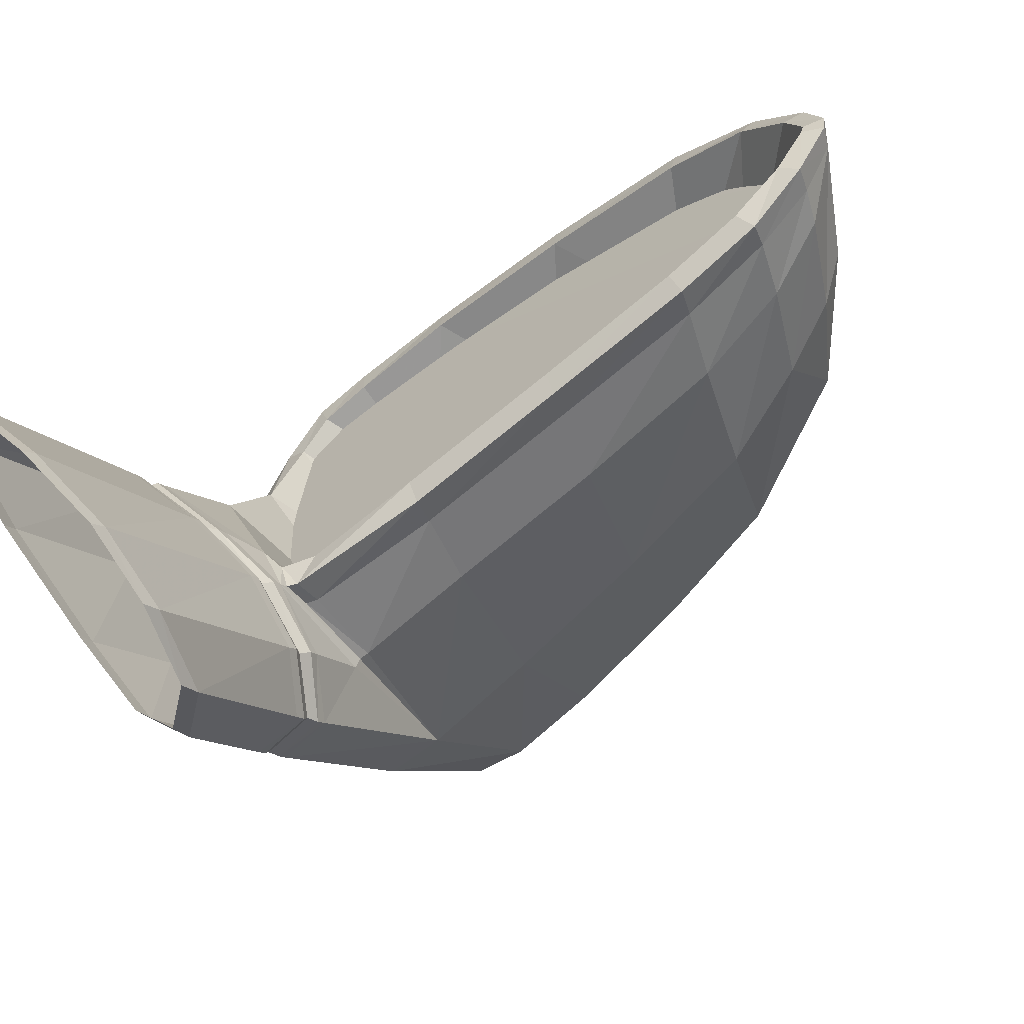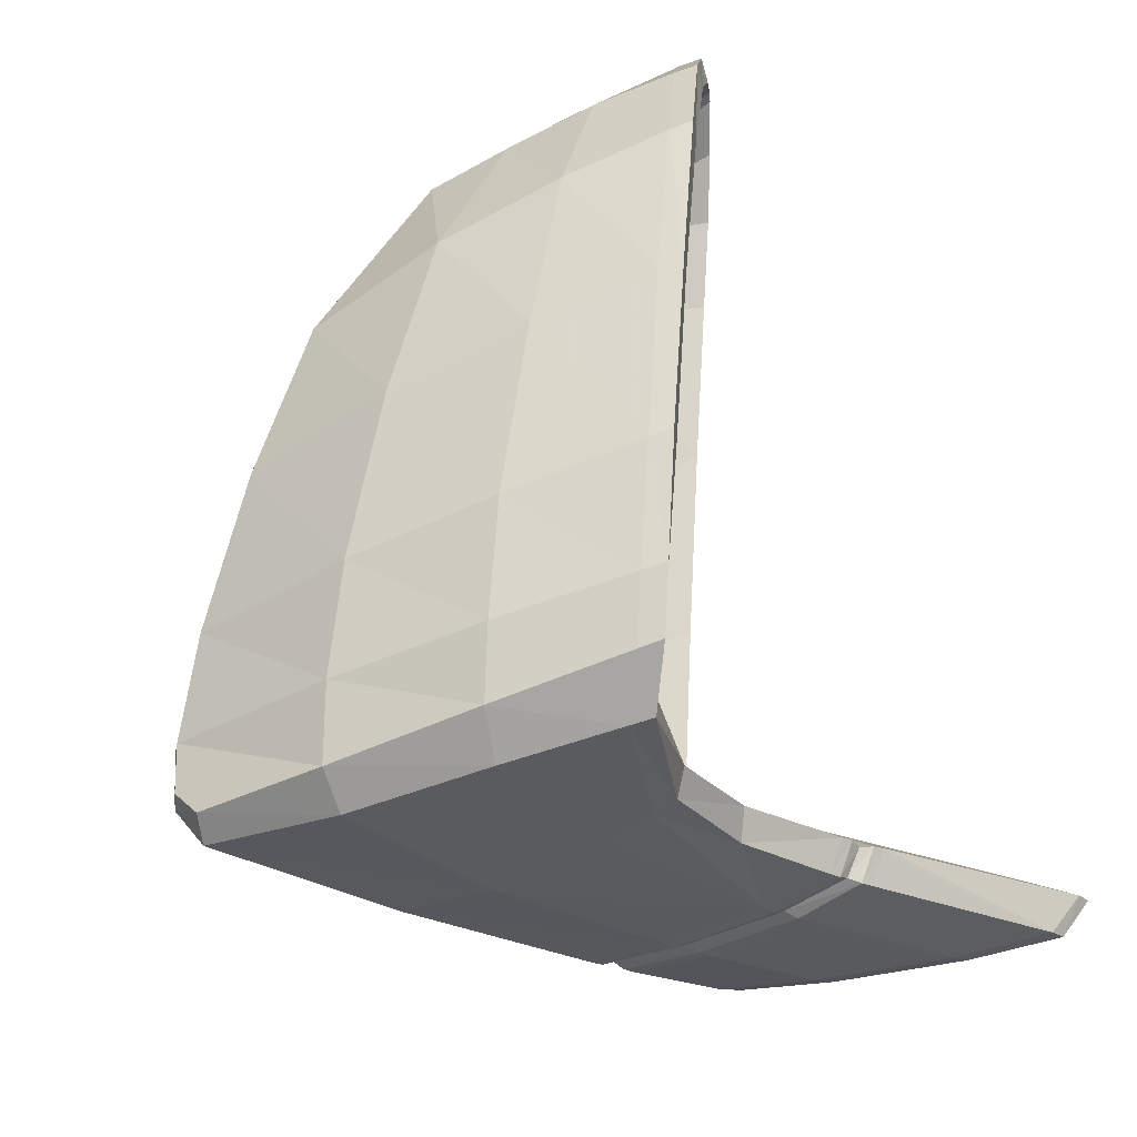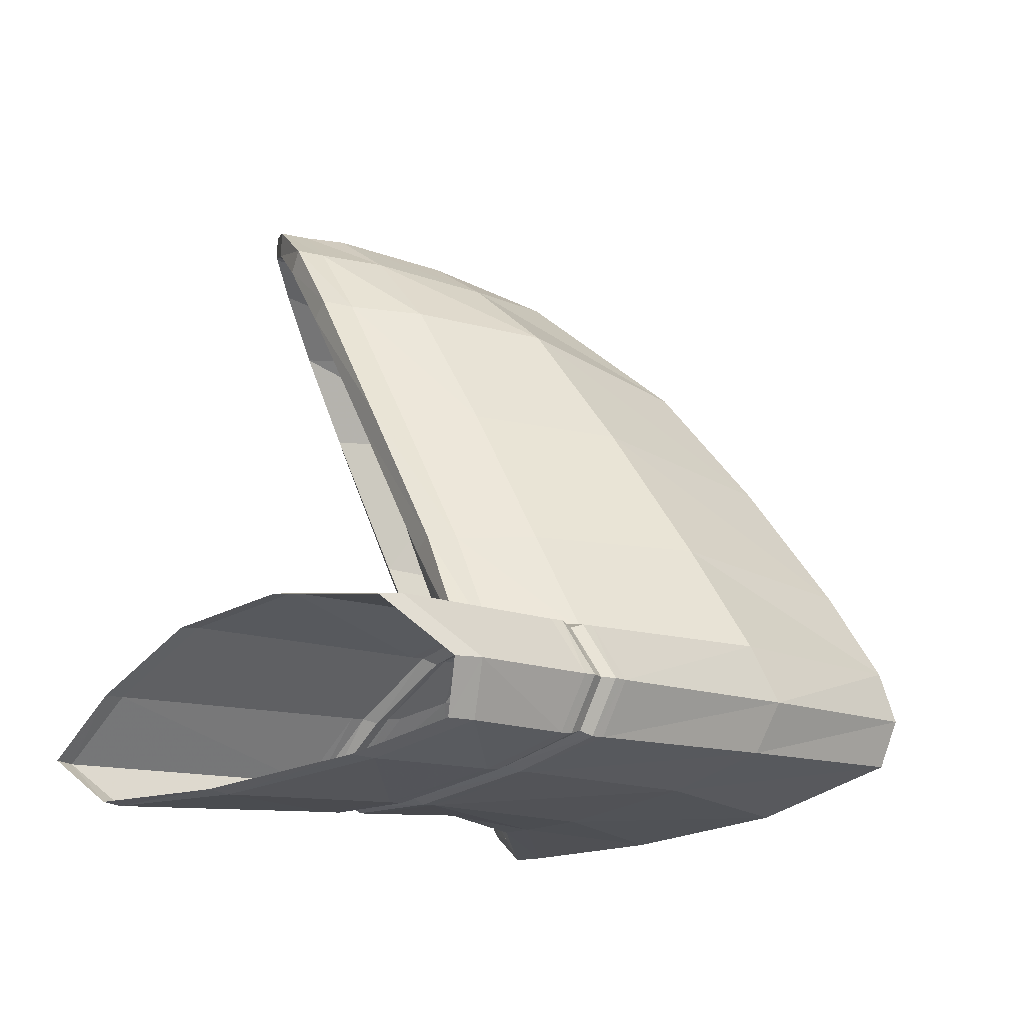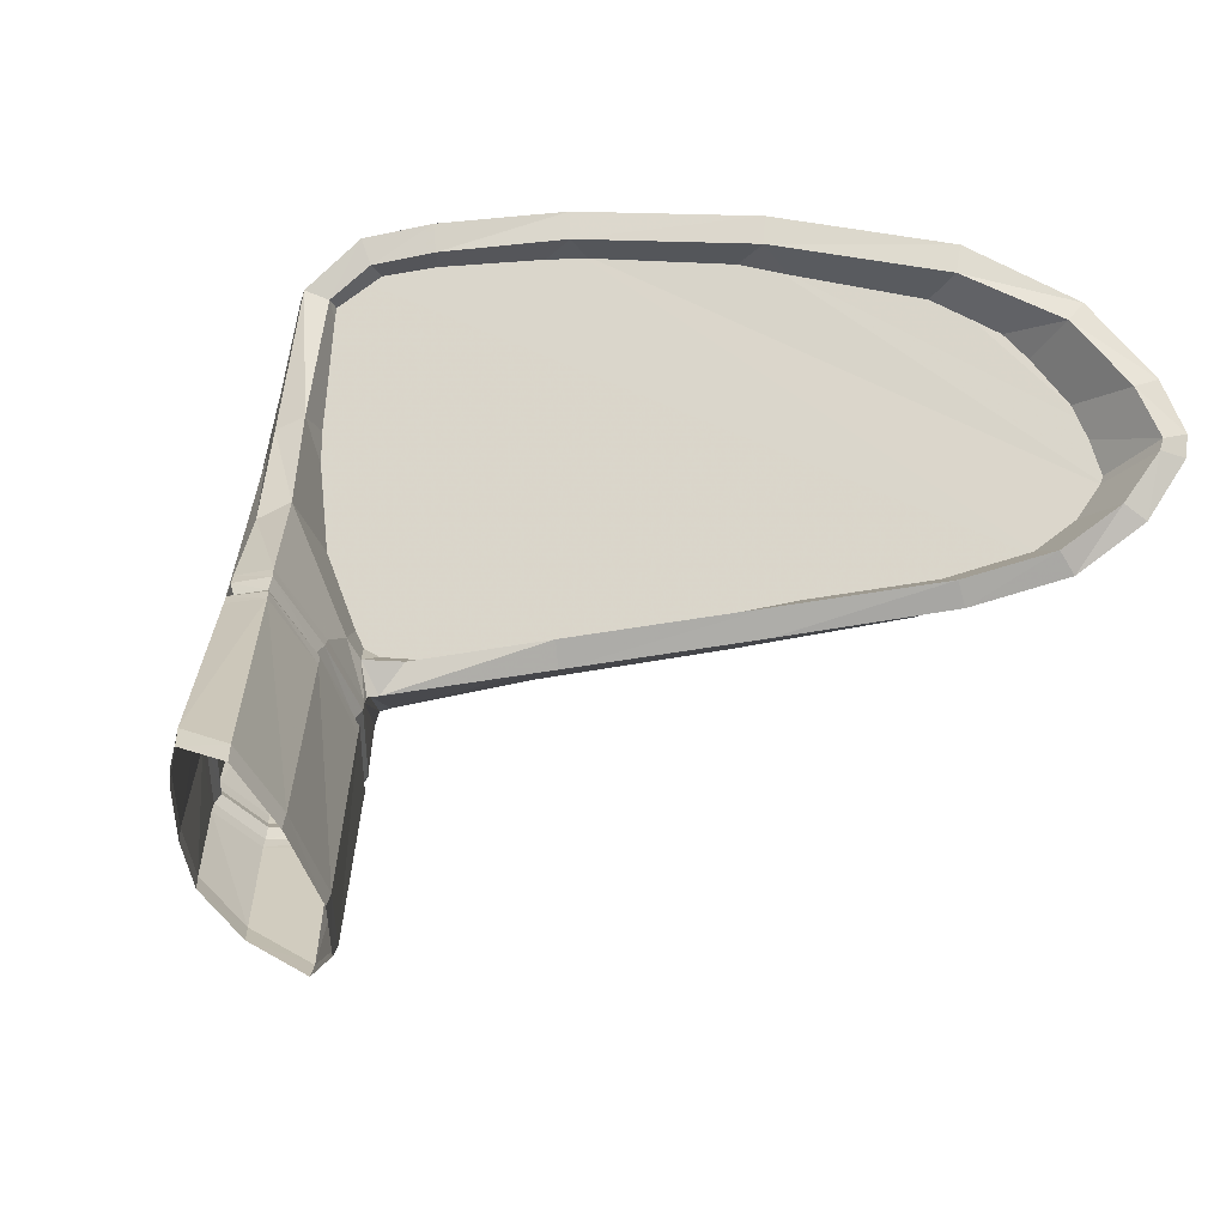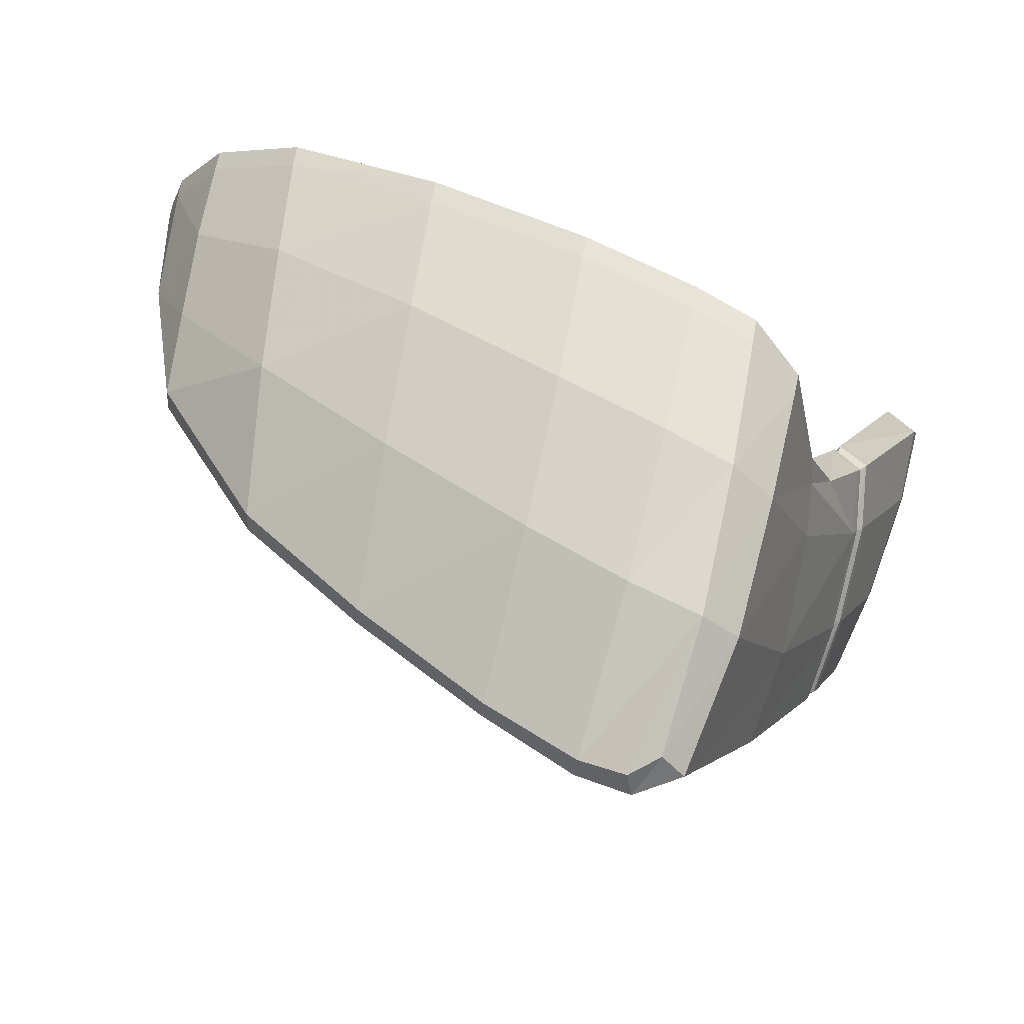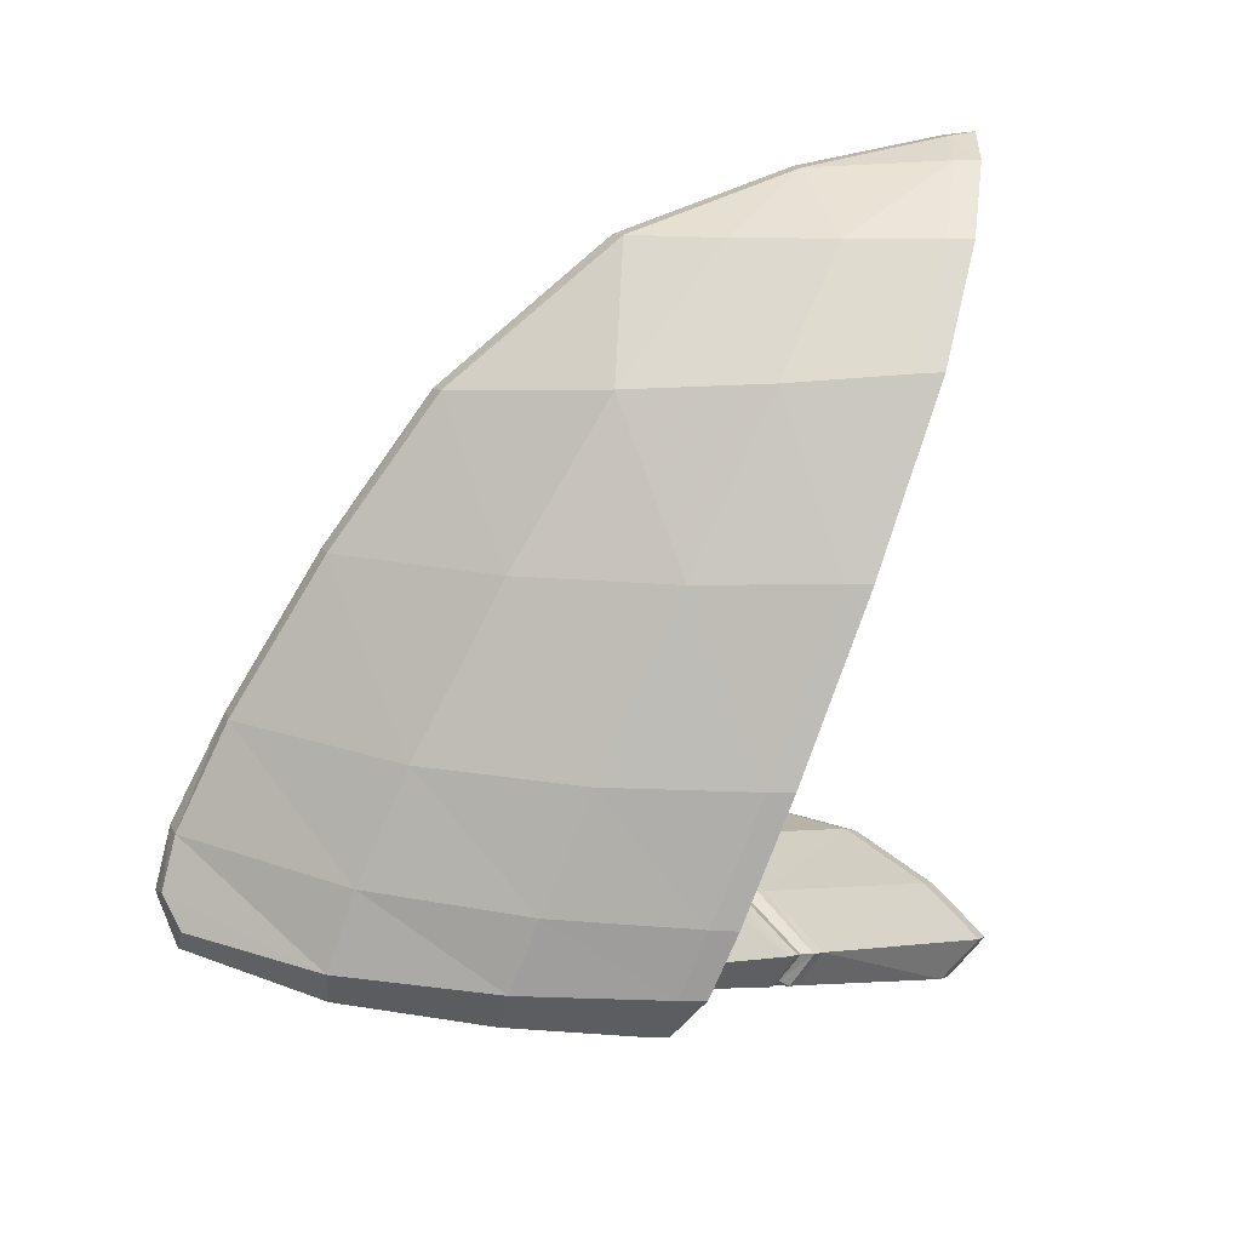
<metadata>
{"format":"obj","ext":"obj","renderer":"f3d","projection":"perspective","resolution":1024,"background":"white","views":[{"elev":-57.4,"azim":-71.1,"up":"+Y"},{"elev":64.1,"azim":162.6,"up":"+Y"},{"elev":-30.2,"azim":-1.3,"up":"+Z"},{"elev":-13.3,"azim":-105.5,"up":"+Y"},{"elev":50.6,"azim":99.6,"up":"+Y"},{"elev":13.3,"azim":169.3,"up":"+Z"}]}
</metadata>
<code>
v 0.1447 0.04433 0.1883
v 0.1401 0.04372 0.1961
v 0.14 0.04476 0.196
v 0.1447 0.04329 0.1884
v 0.1472 0.04415 0.1829
v 0.1474 0.04298 0.183
v 0.148 0.04452 0.1802
v 0.1482 0.04311 0.1799
v 0.1472 0.04544 0.1785
v 0.1473 0.04409 0.1773
v 0.1406 0.04764 0.1755
v 0.1409 0.04936 0.1774
v 0.1395 0.04973 0.1815
v 0.1329 0.0523 0.1769
v 0.1316 0.05298 0.1807
v 0.137 0.05004 0.1873
v 0.1292 0.05335 0.1868
v 0.1325 0.04991 0.1958
v 0.125 0.05298 0.1957
v 0.1275 0.04924 0.2038
v 0.1206 0.05157 0.2043
v 0.1218 0.04654 0.2102
v 0.117 0.04838 0.2102
v 0.1177 0.04366 0.213
v 0.1109 0.04531 0.2134
v 0.1125 0.04942 0.2102
v 0.1112 0.04961 0.2102
v 0.1097 0.0455 0.2134
v 0.1105 0.04286 0.2143
v 0.1091 0.04268 0.2145
v 0.1105 0.04163 0.2142
v 0.1091 0.04145 0.2143
v 0.1097 0.03832 0.2124
v 0.1114 0.03881 0.2124
v 0.1136 0.03906 0.2123
v 0.1199 0.0409 0.2115
v 0.1178 0.04256 0.213
v 0.1262 0.04452 0.2102
v 0.1265 0.04347 0.2101
v 0.1347 0.04488 0.2034
v 0.1349 0.04384 0.2033
v 0.1264 0.03734 0.2038
v 0.1309 0.0363 0.1958
v 0.1353 0.03538 0.1873
v 0.1385 0.03434 0.1804
v 0.1399 0.0344 0.1769
v 0.1386 0.03544 0.1742
v 0.1342 0.0382 0.173
v 0.1284 0.0417 0.1725
v 0.1331 0.05022 0.1747
v 0.1267 0.05151 0.1742
v 0.1255 0.05402 0.1768
v 0.1242 0.0547 0.1803
v 0.1218 0.05513 0.1867
v 0.1183 0.05451 0.1958
v 0.1147 0.05267 0.2047
v 0.1134 0.05286 0.2048
v 0.1133 0.05132 0.2045
v 0.1111 0.04863 0.2094
v 0.1098 0.04507 0.2121
v 0.1091 0.04237 0.2132
v 0.1091 0.04176 0.213
v 0.1096 0.03912 0.2112
v 0.111 0.03575 0.2092
v 0.1106 0.03685 0.2083
v 0.1129 0.03428 0.2043
v 0.1123 0.0355 0.2037
v 0.1161 0.03299 0.1956
v 0.1155 0.03434 0.1953
v 0.1197 0.03164 0.186
v 0.1191 0.03299 0.1857
v 0.122 0.03035 0.1777
v 0.1215 0.03201 0.1789
v 0.1217 0.03201 0.1767
v 0.1219 0.03023 0.1771
v 0.1237 0.03078 0.1783
v 0.1237 0.03066 0.1776
v 0.1286 0.03115 0.1796
v 0.1287 0.03096 0.1791
v 0.1287 0.03023 0.1788
v 0.1288 0.02563 0.1771
v 0.1252 0.02741 0.1779
v 0.1283 0.02514 0.1769
v 0.1247 0.02692 0.1778
v 0.1276 0.02483 0.1766
v 0.1242 0.02643 0.1773
v 0.1271 0.0241 0.1766
v 0.1235 0.02588 0.1774
v 0.1265 0.02361 0.1764
v 0.1229 0.02539 0.1772
v 0.1187 0.01698 0.1744
v 0.1132 0.01723 0.1744
v 0.1175 0.01631 0.1739
v 0.1122 0.01662 0.174
v 0.1084 0.01882 0.1732
v 0.1076 0.01815 0.1728
v 0.1044 0.02152 0.1706
v 0.1037 0.02073 0.1702
v 0.1018 0.02379 0.1678
v 0.1012 0.02293 0.1676
v 0.1036 0.02391 0.1658
v 0.1043 0.02483 0.166
v 0.109 0.0233 0.1663
v 0.1099 0.02422 0.1664
v 0.1162 0.02195 0.1677
v 0.1174 0.02281 0.1679
v 0.1211 0.0206 0.1691
v 0.1225 0.0214 0.1694
v 0.1228 0.01913 0.1718
v 0.1214 0.01833 0.1715
v 0.1283 0.02379 0.1733
v 0.1288 0.02428 0.1735
v 0.1292 0.02496 0.1737
v 0.13 0.02526 0.1738
v 0.1305 0.02575 0.1739
v 0.1294 0.02722 0.1712
v 0.1255 0.02968 0.1702
v 0.1203 0.03268 0.1696
v 0.1258 0.04323 0.1726
v 0.1245 0.04396 0.1728
v 0.1254 0.05169 0.1742
v 0.1242 0.05427 0.1768
v 0.1229 0.05494 0.1802
v 0.1205 0.05537 0.1867
v 0.1169 0.05476 0.1958
v 0.1168 0.05322 0.1957
v 0.1226 0.04936 0.2028
v 0.1267 0.05175 0.1929
v 0.1203 0.05384 0.1867
v 0.1308 0.05151 0.1828
v 0.1228 0.05341 0.1804
v 0.124 0.05286 0.1773
v 0.125 0.05114 0.1754
v 0.1317 0.04954 0.1804
v 0.1313 0.0436 0.1794
v 0.1237 0.04458 0.1741
v 0.1306 0.03624 0.179
v 0.1207 0.0393 0.1731
v 0.1209 0.03287 0.1759
v 0.1155 0.03464 0.1715
v 0.1184 0.03213 0.1745
v 0.1215 0.02986 0.1769
v 0.1209 0.02937 0.1767
v 0.1204 0.02882 0.1763
v 0.1196 0.02833 0.1764
v 0.1191 0.02784 0.1762
v 0.1158 0.03035 0.1737
v 0.1132 0.03268 0.1709
v 0.1145 0.03262 0.1691
v 0.118 0.03066 0.1688
v 0.1232 0.02765 0.1695
v 0.1271 0.02526 0.1706
v 0.1276 0.02575 0.1707
v 0.1281 0.0263 0.1712
v 0.1288 0.02673 0.171
v 0.125 0.02919 0.1701
v 0.1198 0.03219 0.1694
v 0.1163 0.03403 0.1696
v 0.1168 0.03452 0.1698
v 0.1213 0.03851 0.1715
v 0.115 0.03415 0.1714
v 0.1146 0.03342 0.1711
v 0.1158 0.03336 0.1697
v 0.1138 0.03317 0.171
v 0.1151 0.03311 0.1693
v 0.1186 0.03115 0.169
v 0.1237 0.02814 0.1697
v 0.1243 0.02864 0.1702
v 0.1192 0.03158 0.1695
v 0.1164 0.03084 0.1739
v 0.1171 0.03121 0.1738
v 0.1177 0.0317 0.1743
v 0.1302 0.03471 0.1824
v 0.1296 0.03434 0.1838
v 0.1263 0.03569 0.1924
v 0.1216 0.03789 0.2043
v 0.1202 0.03906 0.2081
v 0.1208 0.04495 0.2067
v 0.126 0.0325 0.1865
v 0.1225 0.03385 0.1956
v 0.119 0.0352 0.204
v 0.1163 0.0371 0.2091
v 0.1226 0.03912 0.2085
v 0.1126 0.0363 0.2092
v 0.1147 0.03477 0.2042
v 0.1179 0.03348 0.1956
v 0.1214 0.03207 0.1861
v 0.1132 0.03691 0.209
v 0.1257 0.05292 0.1761
v 0.122 0.05396 0.1871
v 0.1254 0.0309 0.1726
v 0.1125 0.04059 0.212
v 0.1187 0.0531 0.1962
v 0.1129 0.04384 0.2114
v 0.1156 0.05102 0.2047
v 0.1138 0.04758 0.2096
f 1 2 3
f 2 1 4
f 5 4 1
f 4 5 6
f 7 6 5
f 6 7 8
f 9 8 7
f 8 9 10
f 9 11 10
f 11 9 12
f 7 12 9
f 5 12 7
f 13 12 5
f 13 14 12
f 14 13 15
f 16 15 13
f 15 16 17
f 18 17 16
f 17 18 19
f 20 19 18
f 19 20 21
f 22 21 20
f 21 22 23
f 24 23 22
f 25 23 24
f 25 26 23
f 25 27 26
f 27 25 28
f 29 28 25
f 28 29 30
f 31 30 29
f 30 31 32
f 31 33 32
f 33 31 34
f 34 31 35
f 31 36 35
f 36 31 37
f 29 37 31
f 37 29 24
f 29 25 24
f 38 37 24
f 37 38 39
f 40 39 38
f 39 40 41
f 3 41 40
f 41 3 2
f 2 42 41
f 42 2 43
f 4 43 2
f 43 4 44
f 6 44 4
f 44 6 45
f 6 46 45
f 46 6 8
f 8 47 46
f 47 8 10
f 10 48 47
f 48 10 11
f 11 49 48
f 49 11 50
f 12 50 11
f 50 12 14
f 14 51 50
f 51 14 52
f 15 52 14
f 52 15 53
f 17 53 15
f 53 17 54
f 19 54 17
f 54 19 55
f 21 55 19
f 55 21 56
f 23 56 21
f 56 23 26
f 26 57 56
f 57 26 27
f 27 58 57
f 58 27 59
f 28 59 27
f 59 28 60
f 30 60 28
f 60 30 61
f 32 61 30
f 61 32 62
f 33 62 32
f 62 33 63
f 64 63 33
f 63 64 65
f 66 65 64
f 65 66 67
f 68 67 66
f 67 68 69
f 70 69 68
f 69 70 71
f 72 71 70
f 71 72 73
f 72 74 73
f 74 72 75
f 76 75 72
f 75 76 77
f 78 77 76
f 77 78 79
f 45 79 78
f 79 45 80
f 81 80 45
f 80 81 82
f 83 82 81
f 82 83 84
f 85 84 83
f 84 85 86
f 87 86 85
f 86 87 88
f 89 88 87
f 88 89 90
f 91 90 89
f 90 91 92
f 93 92 91
f 92 93 94
f 94 95 92
f 95 94 96
f 96 97 95
f 97 96 98
f 98 99 97
f 99 98 100
f 101 99 100
f 99 101 102
f 103 102 101
f 102 103 104
f 105 104 103
f 104 105 106
f 107 106 105
f 106 107 108
f 107 109 108
f 109 107 110
f 110 91 109
f 91 110 93
f 89 109 91
f 109 89 111
f 87 111 89
f 111 87 112
f 85 112 87
f 112 85 113
f 83 113 85
f 113 83 114
f 81 114 83
f 114 81 115
f 45 115 81
f 115 45 46
f 46 116 115
f 116 46 47
f 47 117 116
f 117 47 48
f 48 118 117
f 118 48 49
f 118 49 119
f 50 119 49
f 119 50 51
f 51 120 119
f 120 51 121
f 52 121 51
f 121 52 122
f 53 122 52
f 122 53 123
f 54 123 53
f 123 54 124
f 55 124 54
f 124 55 125
f 56 125 55
f 125 56 57
f 57 126 125
f 126 57 58
f 127 126 58
f 126 127 128
f 126 128 129
f 130 129 128
f 129 130 131
f 131 130 132
f 130 133 132
f 133 130 134
f 135 133 134
f 133 135 136
f 137 136 135
f 136 137 138
f 139 138 137
f 139 140 138
f 140 139 141
f 141 139 142
f 74 142 139
f 142 74 75
f 142 75 77
f 79 142 77
f 142 79 80
f 142 80 82
f 84 142 82
f 142 84 143
f 86 143 84
f 143 86 144
f 88 144 86
f 144 88 145
f 90 145 88
f 145 90 146
f 92 146 90
f 146 92 95
f 95 147 146
f 147 95 97
f 97 148 147
f 148 97 99
f 102 148 99
f 148 102 149
f 104 149 102
f 149 104 150
f 106 150 104
f 150 106 151
f 108 151 106
f 151 108 152
f 109 152 108
f 152 109 111
f 112 152 111
f 152 112 153
f 113 153 112
f 153 113 154
f 114 154 113
f 154 114 155
f 115 155 114
f 155 115 116
f 116 156 155
f 156 116 117
f 117 157 156
f 157 117 118
f 118 158 157
f 158 118 159
f 159 118 160
f 119 160 118
f 160 119 120
f 120 138 160
f 138 120 136
f 121 136 120
f 136 121 133
f 122 133 121
f 133 122 132
f 123 132 122
f 132 123 131
f 124 131 123
f 131 124 129
f 125 129 124
f 129 125 126
f 140 160 138
f 160 140 159
f 161 159 140
f 159 161 158
f 162 158 161
f 158 162 163
f 164 163 162
f 163 164 165
f 148 165 164
f 165 148 149
f 149 166 165
f 166 149 150
f 150 167 166
f 167 150 151
f 151 153 167
f 153 151 152
f 154 167 153
f 167 154 168
f 155 168 154
f 168 155 156
f 156 169 168
f 169 156 157
f 157 163 169
f 163 157 158
f 165 169 163
f 169 165 166
f 166 168 169
f 168 166 167
f 164 147 148
f 147 164 170
f 162 170 164
f 170 162 171
f 161 171 162
f 171 161 172
f 140 172 161
f 172 140 141
f 141 143 172
f 143 141 142
f 144 172 143
f 172 144 171
f 145 171 144
f 171 145 170
f 146 170 145
f 170 146 147
f 137 74 139
f 74 137 173
f 173 73 74
f 73 173 174
f 174 71 73
f 71 174 175
f 175 69 71
f 176 69 175
f 69 176 67
f 176 65 67
f 177 65 176
f 65 177 63
f 177 62 63
f 177 61 62
f 178 61 177
f 61 178 60
f 60 178 59
f 127 59 178
f 59 127 58
f 179 45 78
f 45 179 44
f 180 44 179
f 44 180 43
f 181 43 180
f 43 181 42
f 182 42 181
f 42 182 183
f 35 183 182
f 183 35 36
f 39 183 36
f 183 39 41
f 183 41 42
f 39 36 37
f 182 34 35
f 34 182 184
f 181 184 182
f 184 181 185
f 180 185 181
f 185 180 186
f 179 186 180
f 186 179 187
f 78 187 179
f 187 78 76
f 76 70 187
f 70 76 72
f 68 187 70
f 187 68 186
f 66 186 68
f 186 66 185
f 64 185 66
f 185 64 184
f 33 184 64
f 184 33 34
f 40 18 3
f 18 40 20
f 38 20 40
f 20 38 22
f 24 22 38
f 16 3 18
f 3 16 1
f 13 1 16
f 1 13 5
f 188 189 190
f 189 188 191
f 190 192 188
f 192 190 193
f 193 194 192
f 194 193 195
f 196 194 195

</code>
